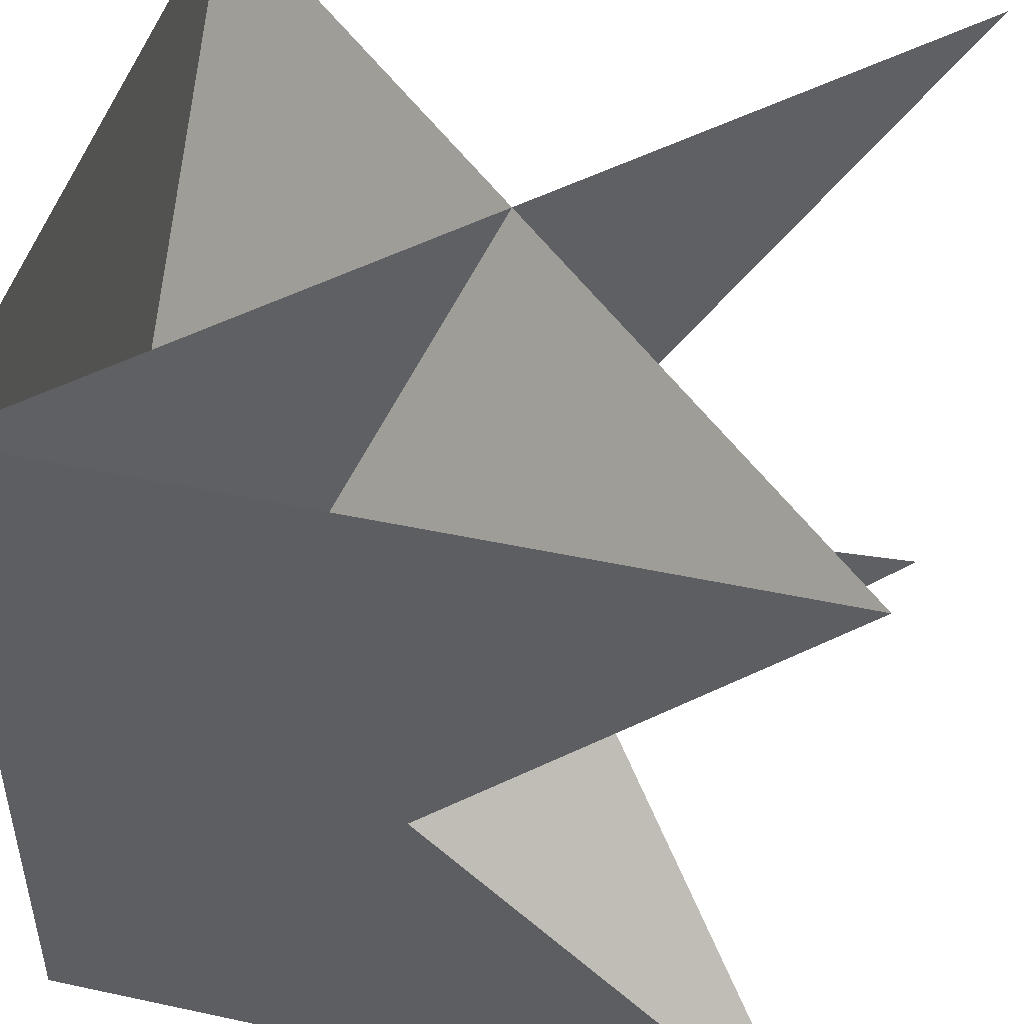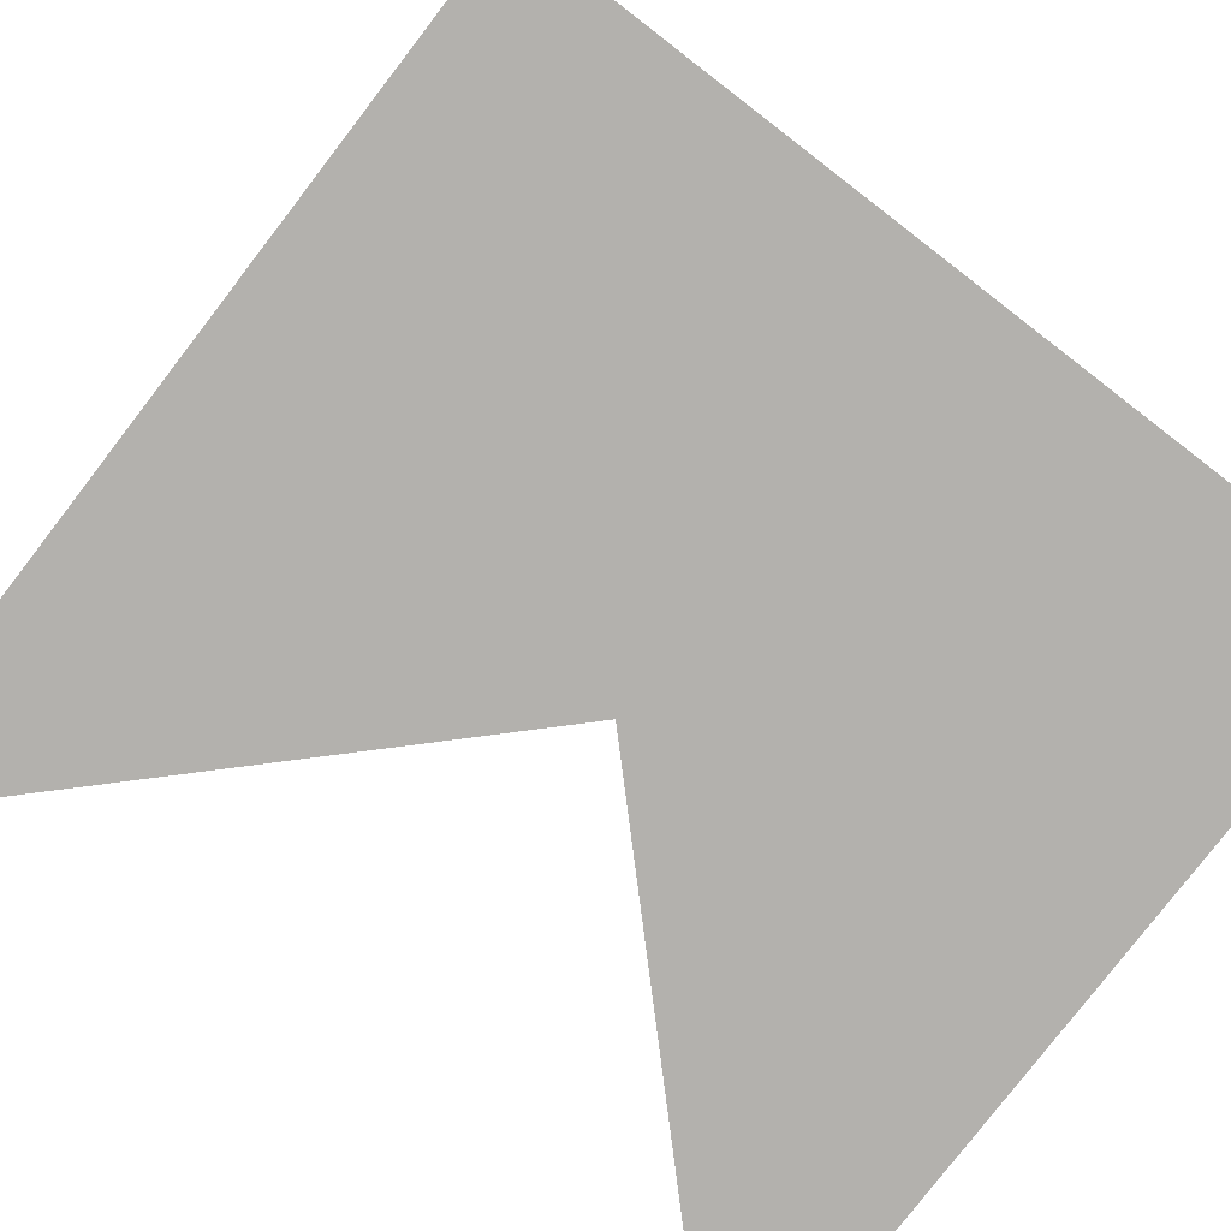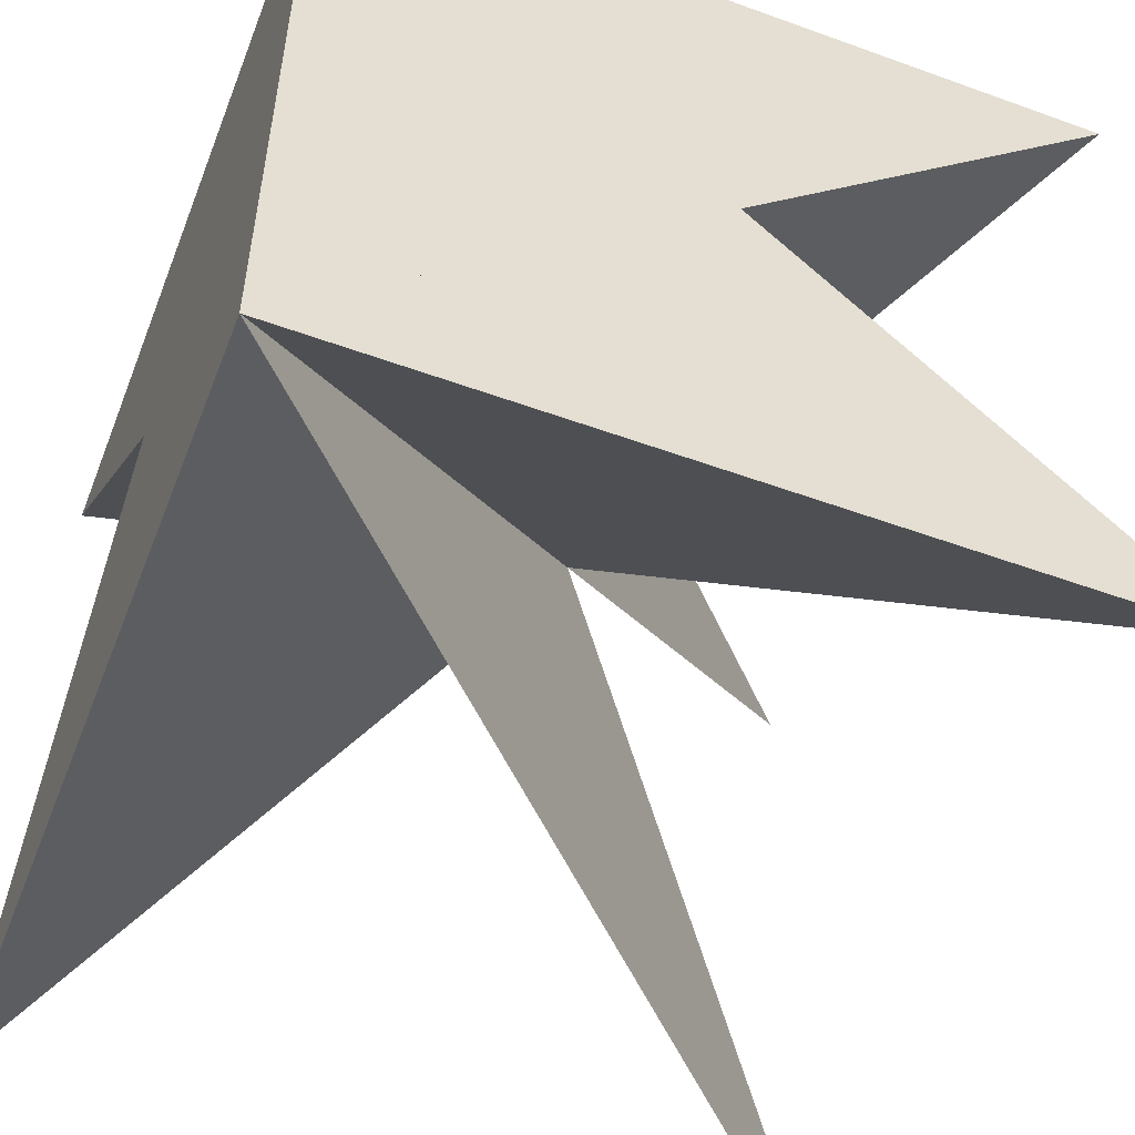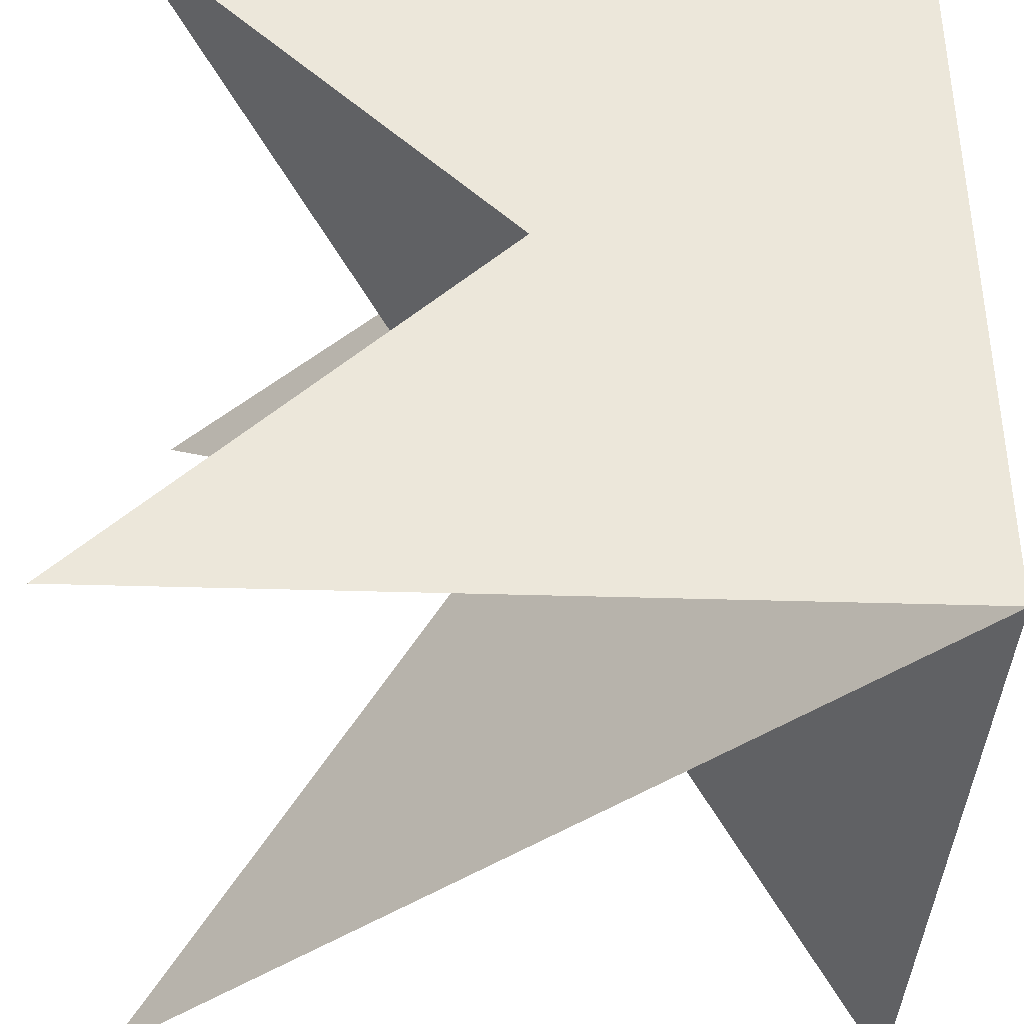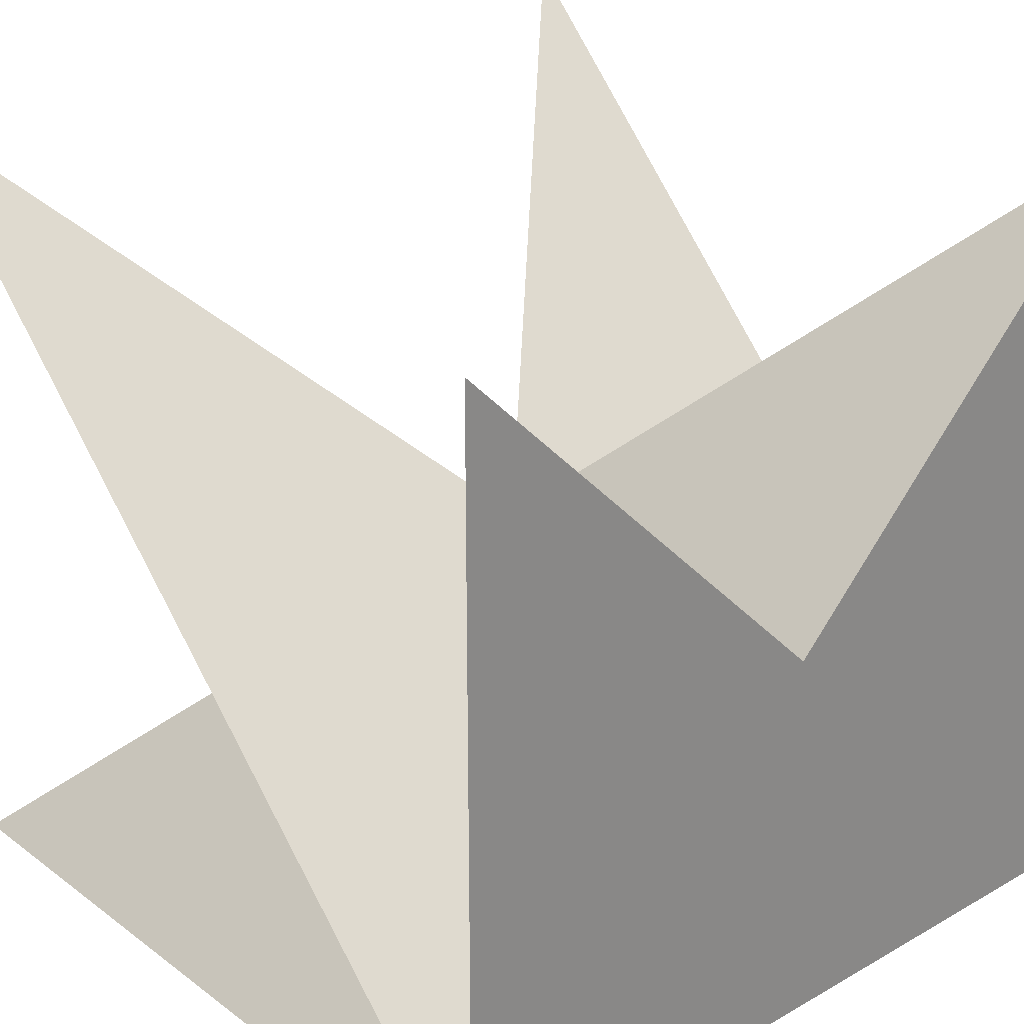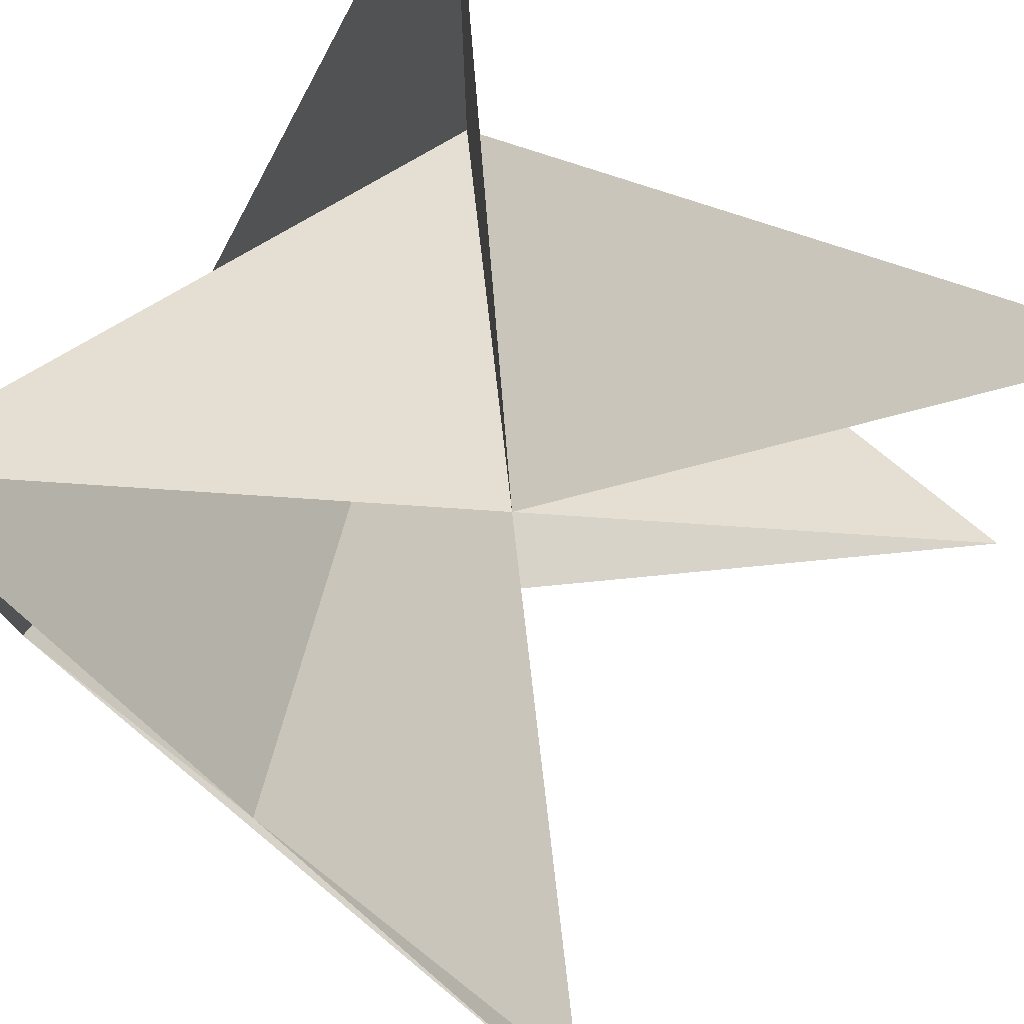
<metadata>
{"format":"obj","ext":"obj","renderer":"f3d","projection":"perspective","resolution":1024,"background":"white","views":[{"elev":46.8,"azim":13.7,"up":"+Z"},{"elev":-79.3,"azim":-127.6,"up":"+Y"},{"elev":-53.4,"azim":-21.2,"up":"+Z"},{"elev":-38.3,"azim":-92.2,"up":"+Z"},{"elev":26.9,"azim":-131.4,"up":"+Y"},{"elev":77.1,"azim":39.5,"up":"+Y"}]}
</metadata>
<code>
g cube
v  0  0  0
v  0  0  1
v  0  1  0
v  0  1  1
v  1  0  0
v  1  0  1
v  1  1  0
v  1  1  1
f 1 2 7 2 5 2
f 1 2 3 2 7 2
f 1 6 4 6 3 6
f 1 6 2 6 4 6
f 3 3 8 3 7 3
f 3 3 4 3 8 3
f 5 5 7 5 8 5
f 5 5 8 5 6 5
f 1 4 5 4 6 4
f 1 4 6 4 2 4
f 2 1 6 1 8 1
f 2 1 8 1 4 1

</code>
